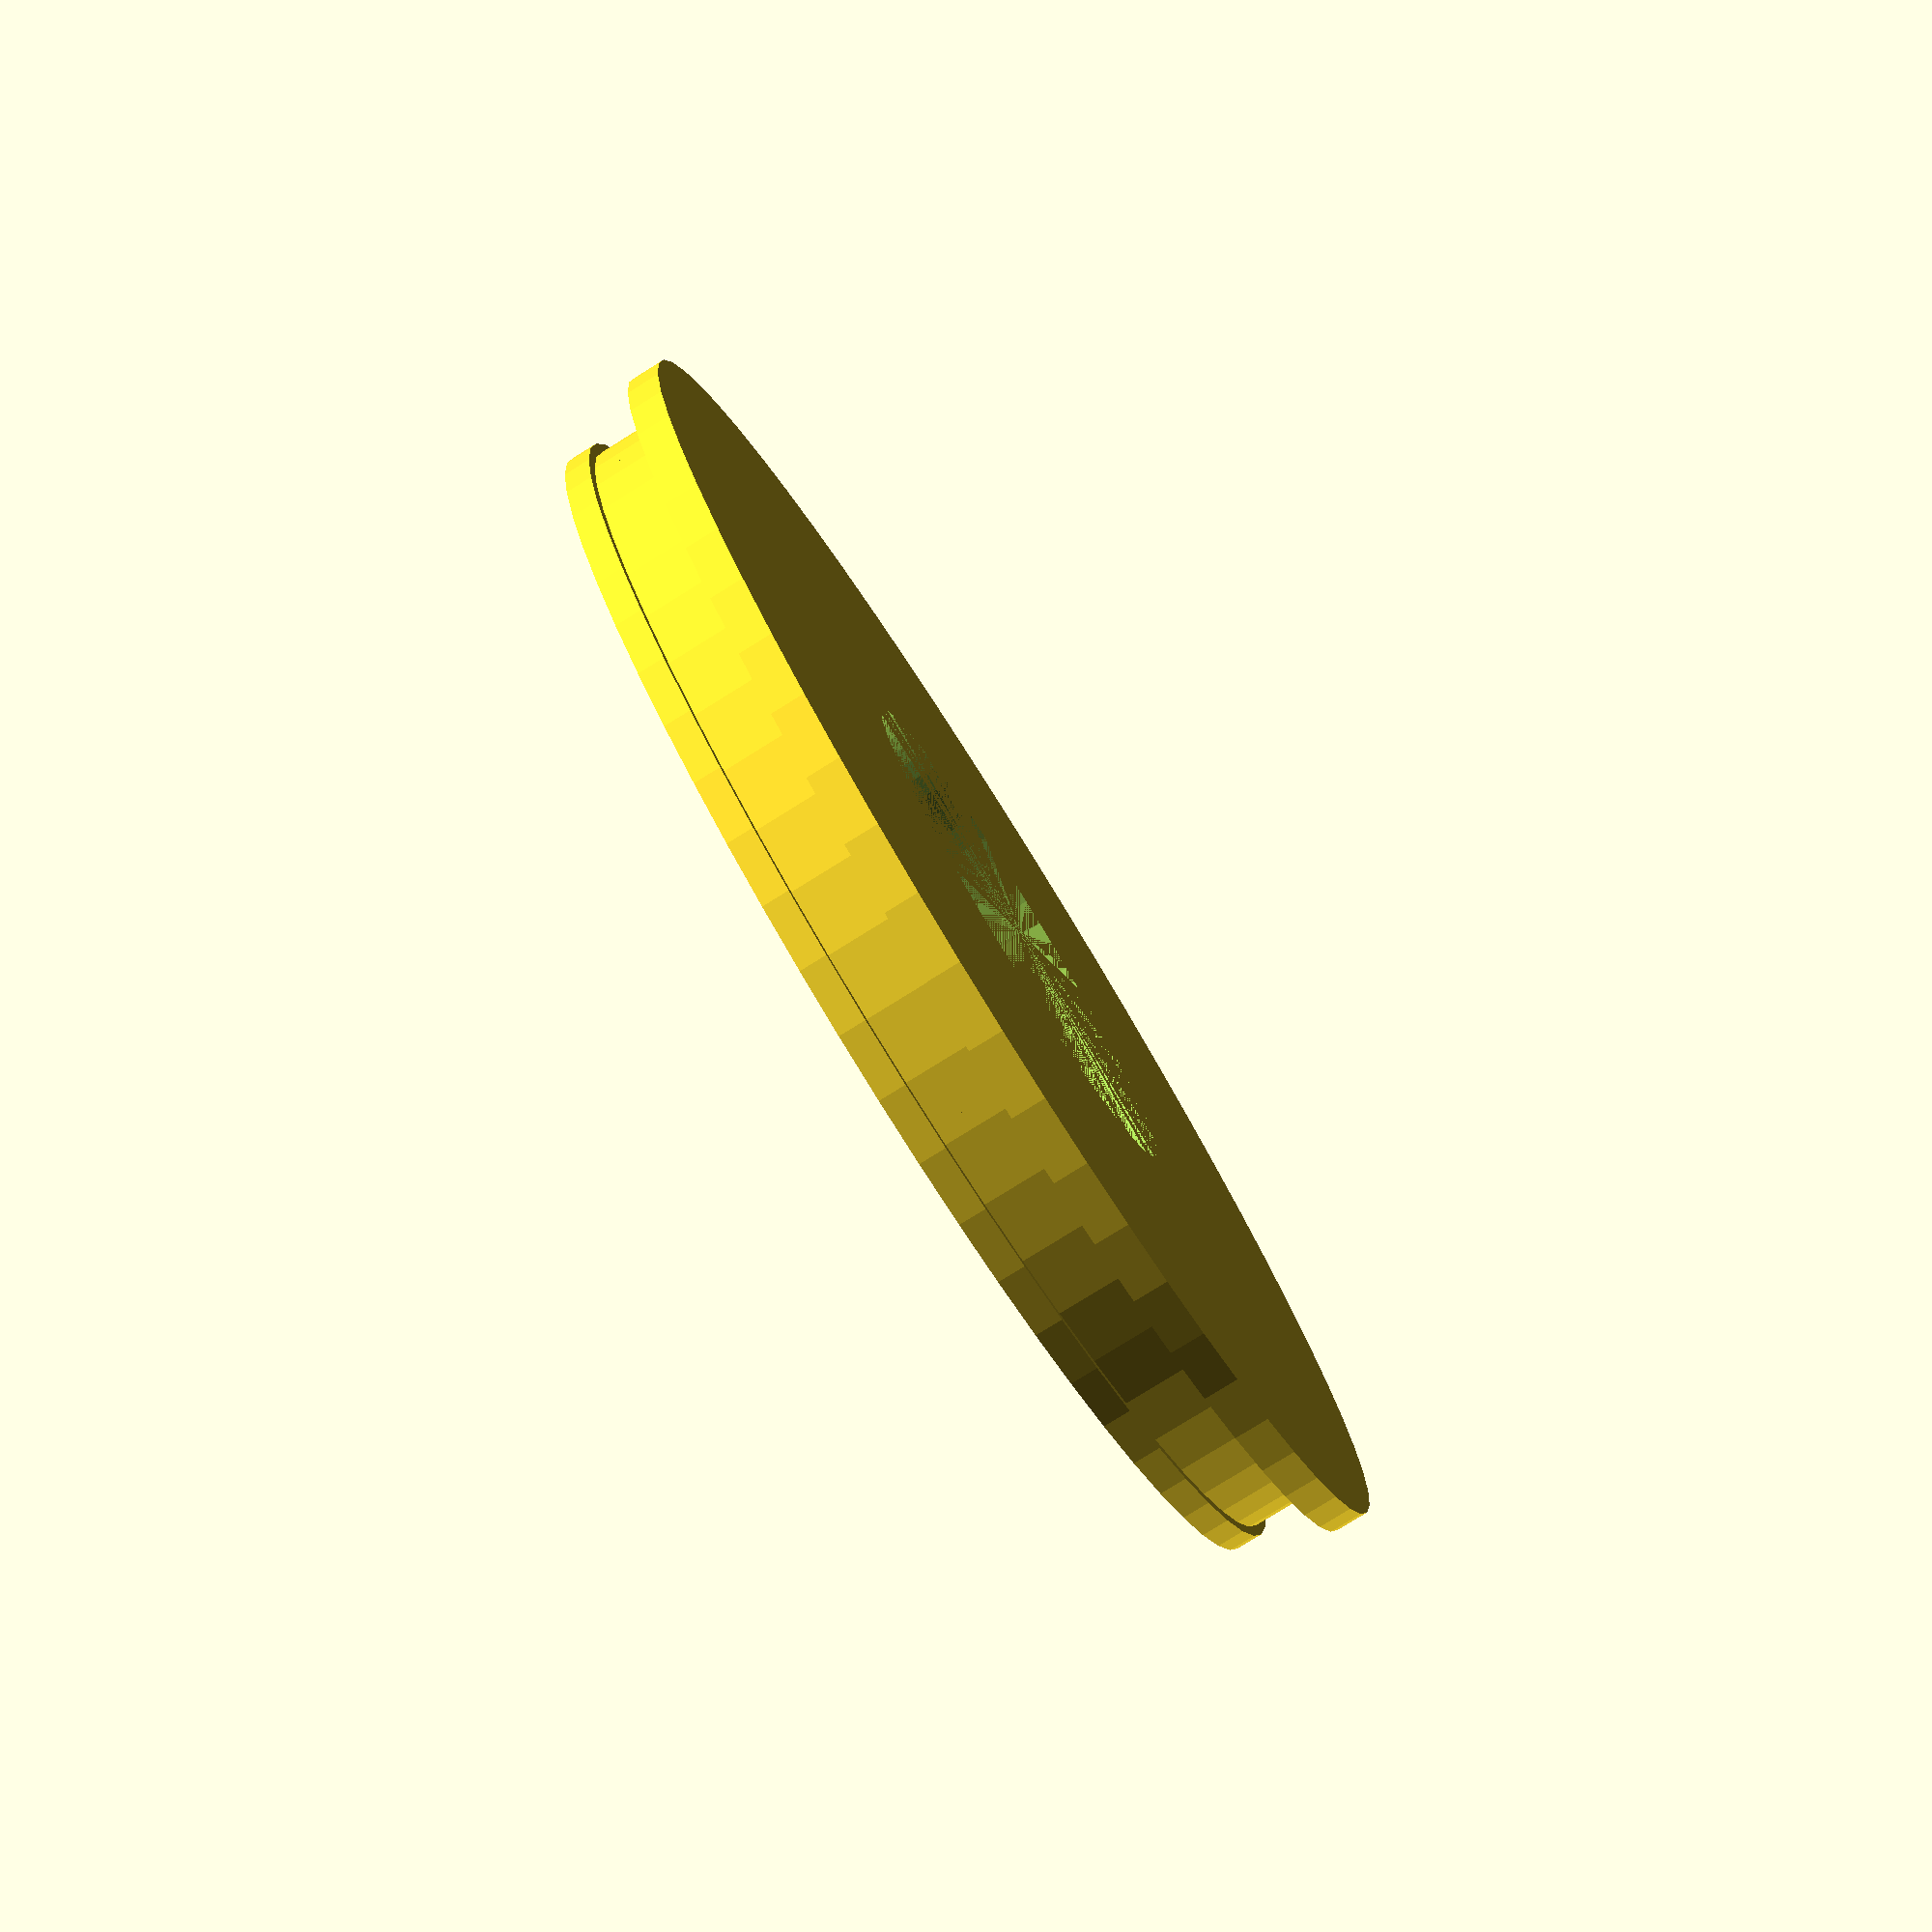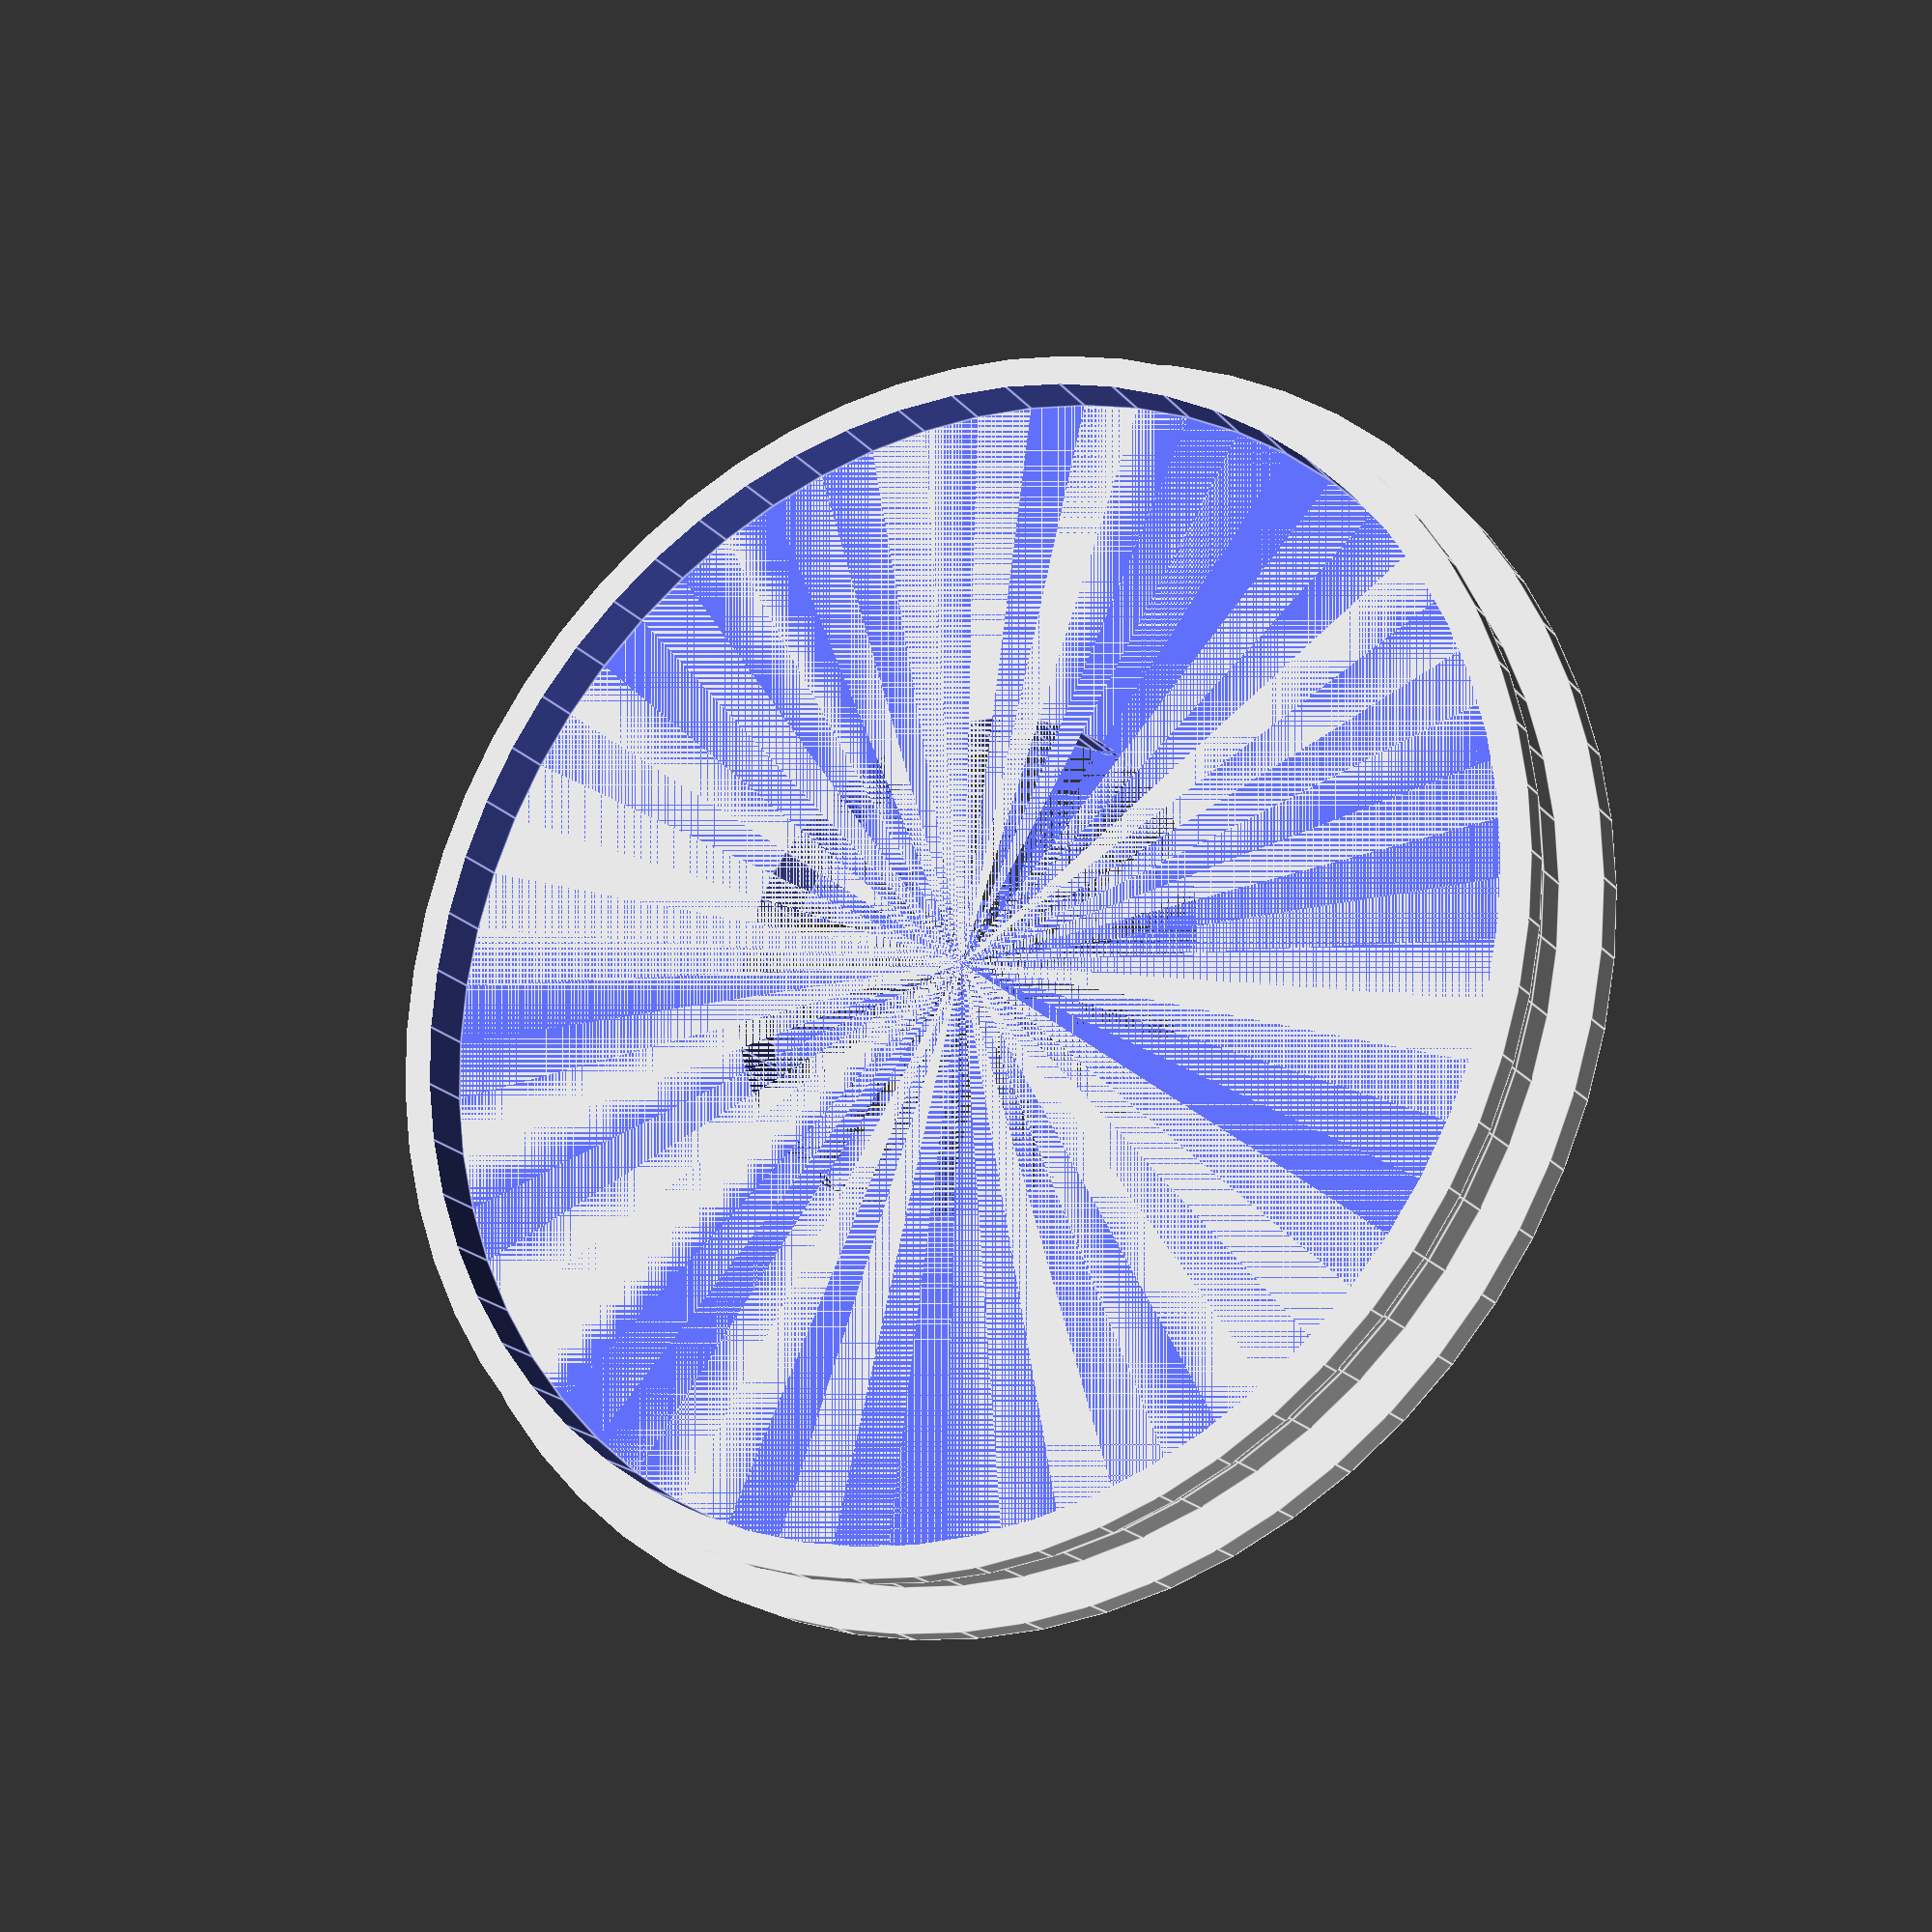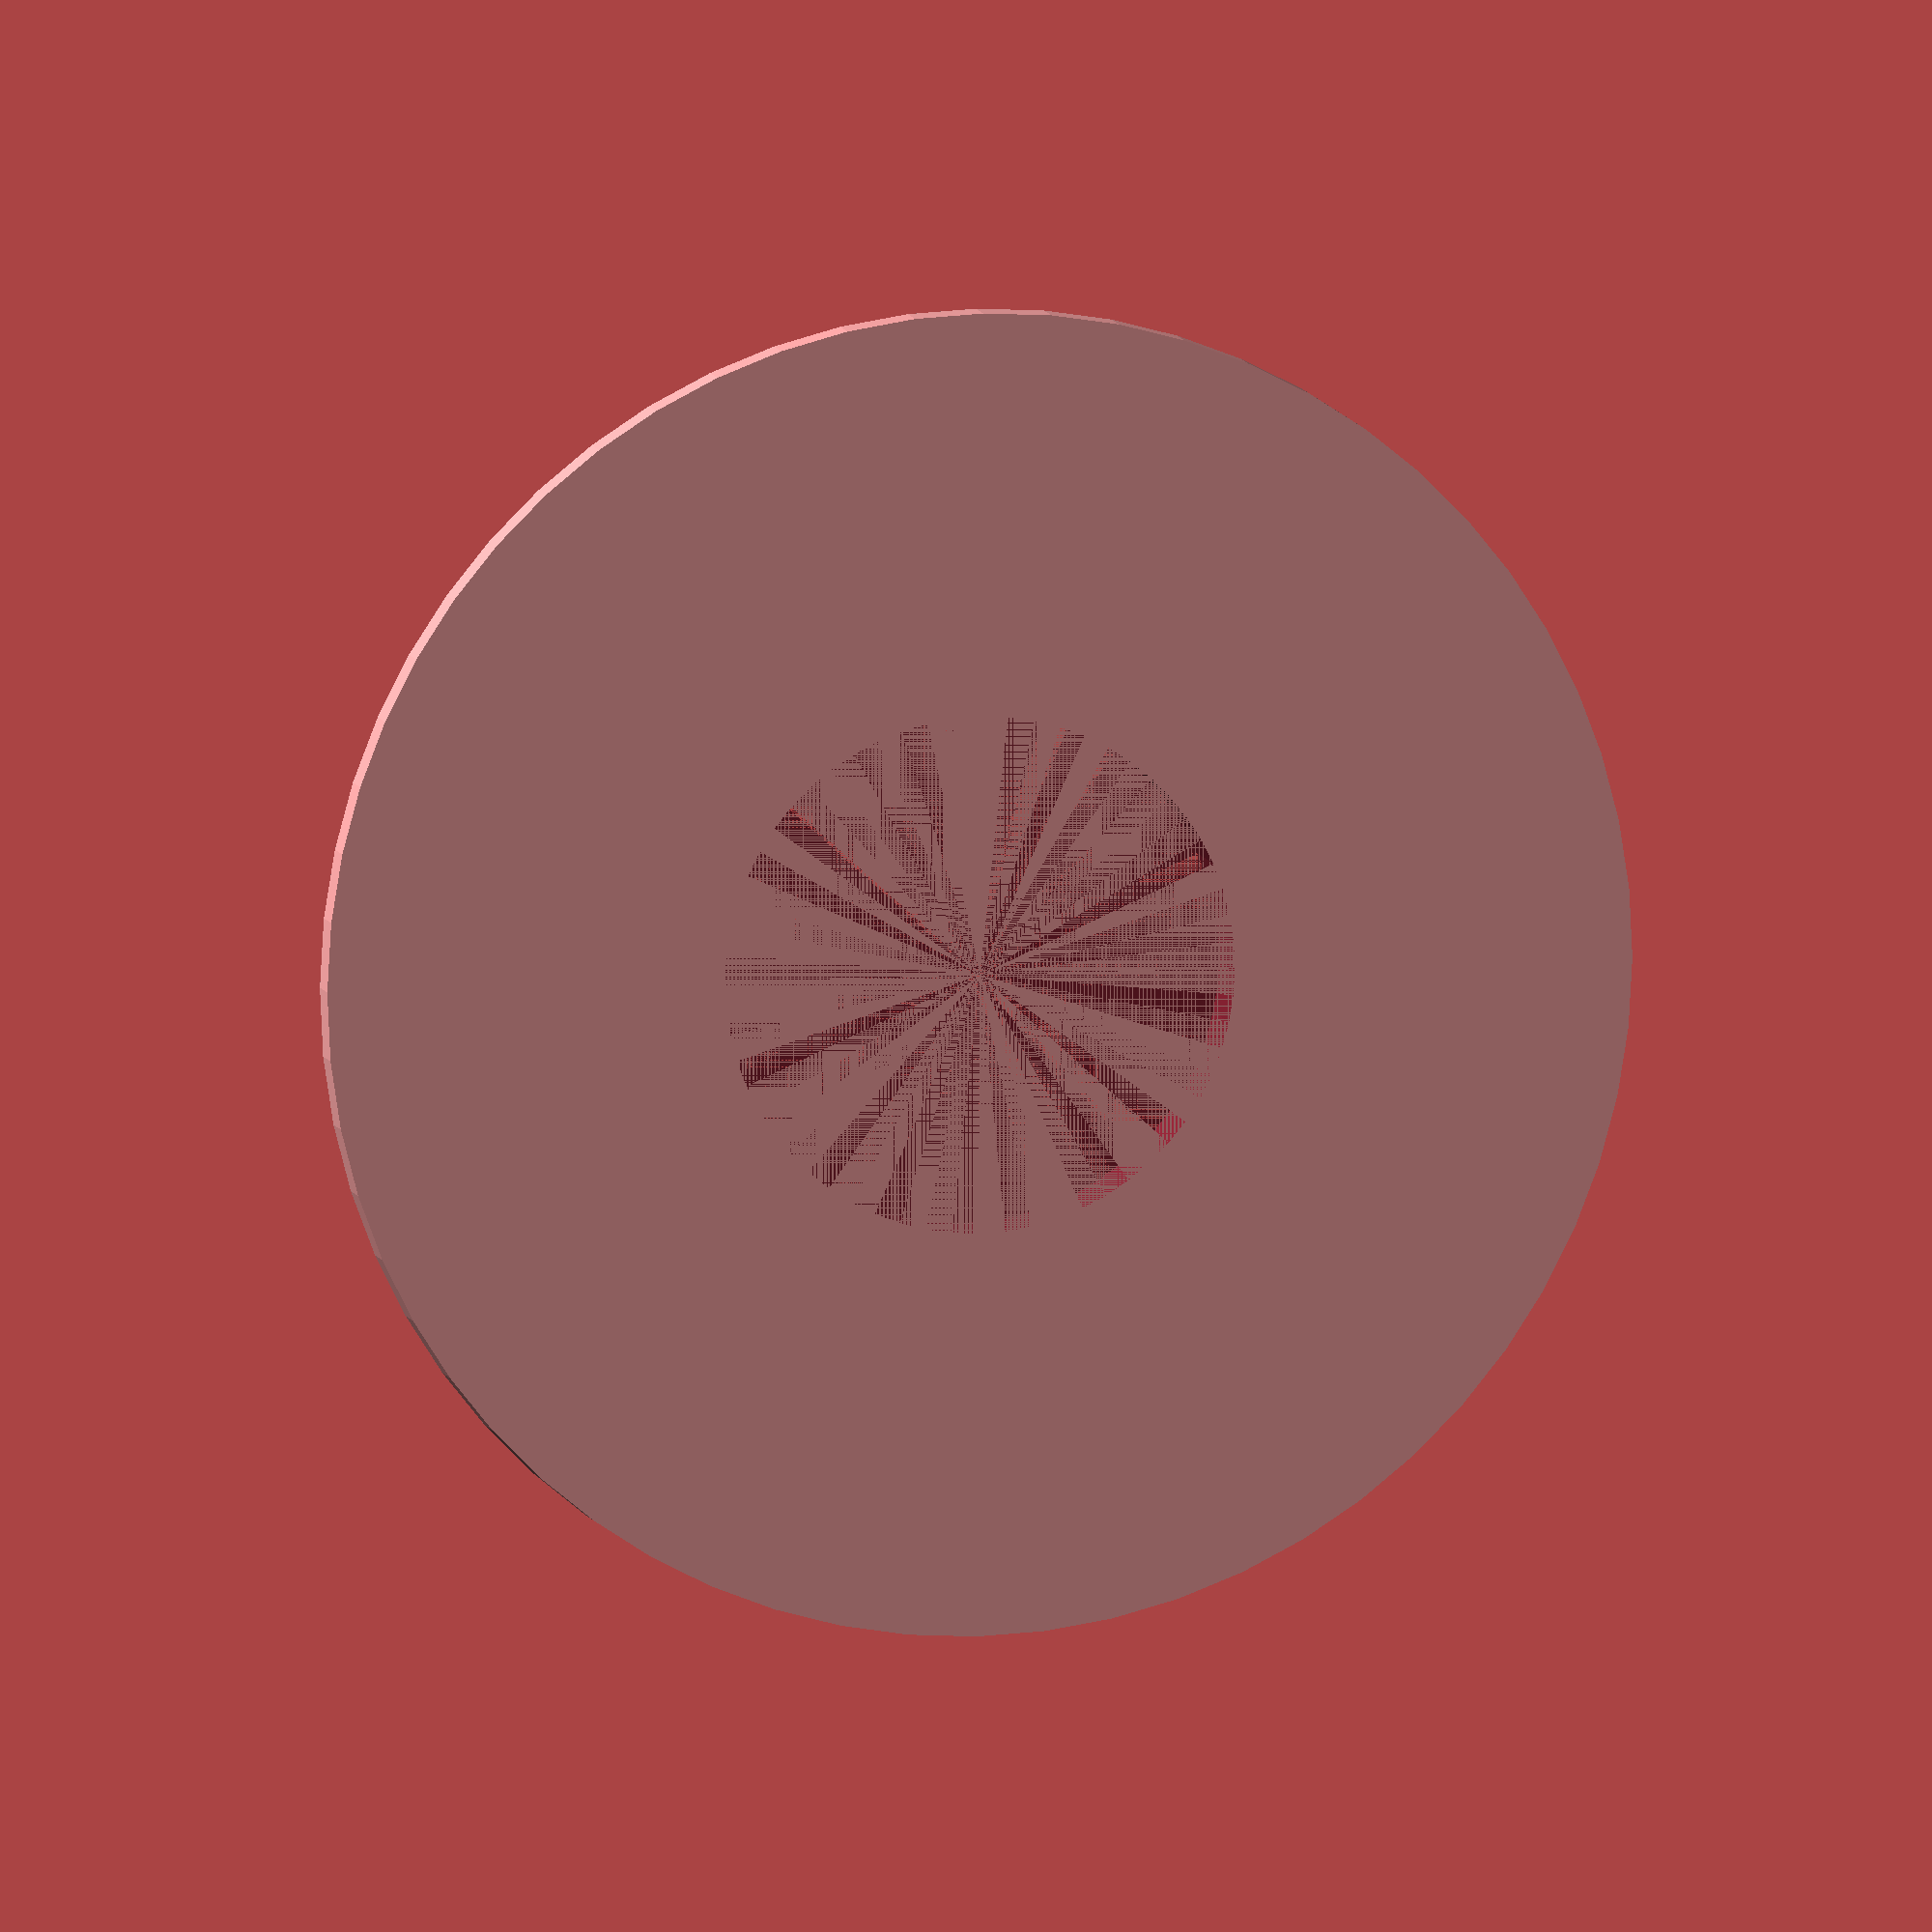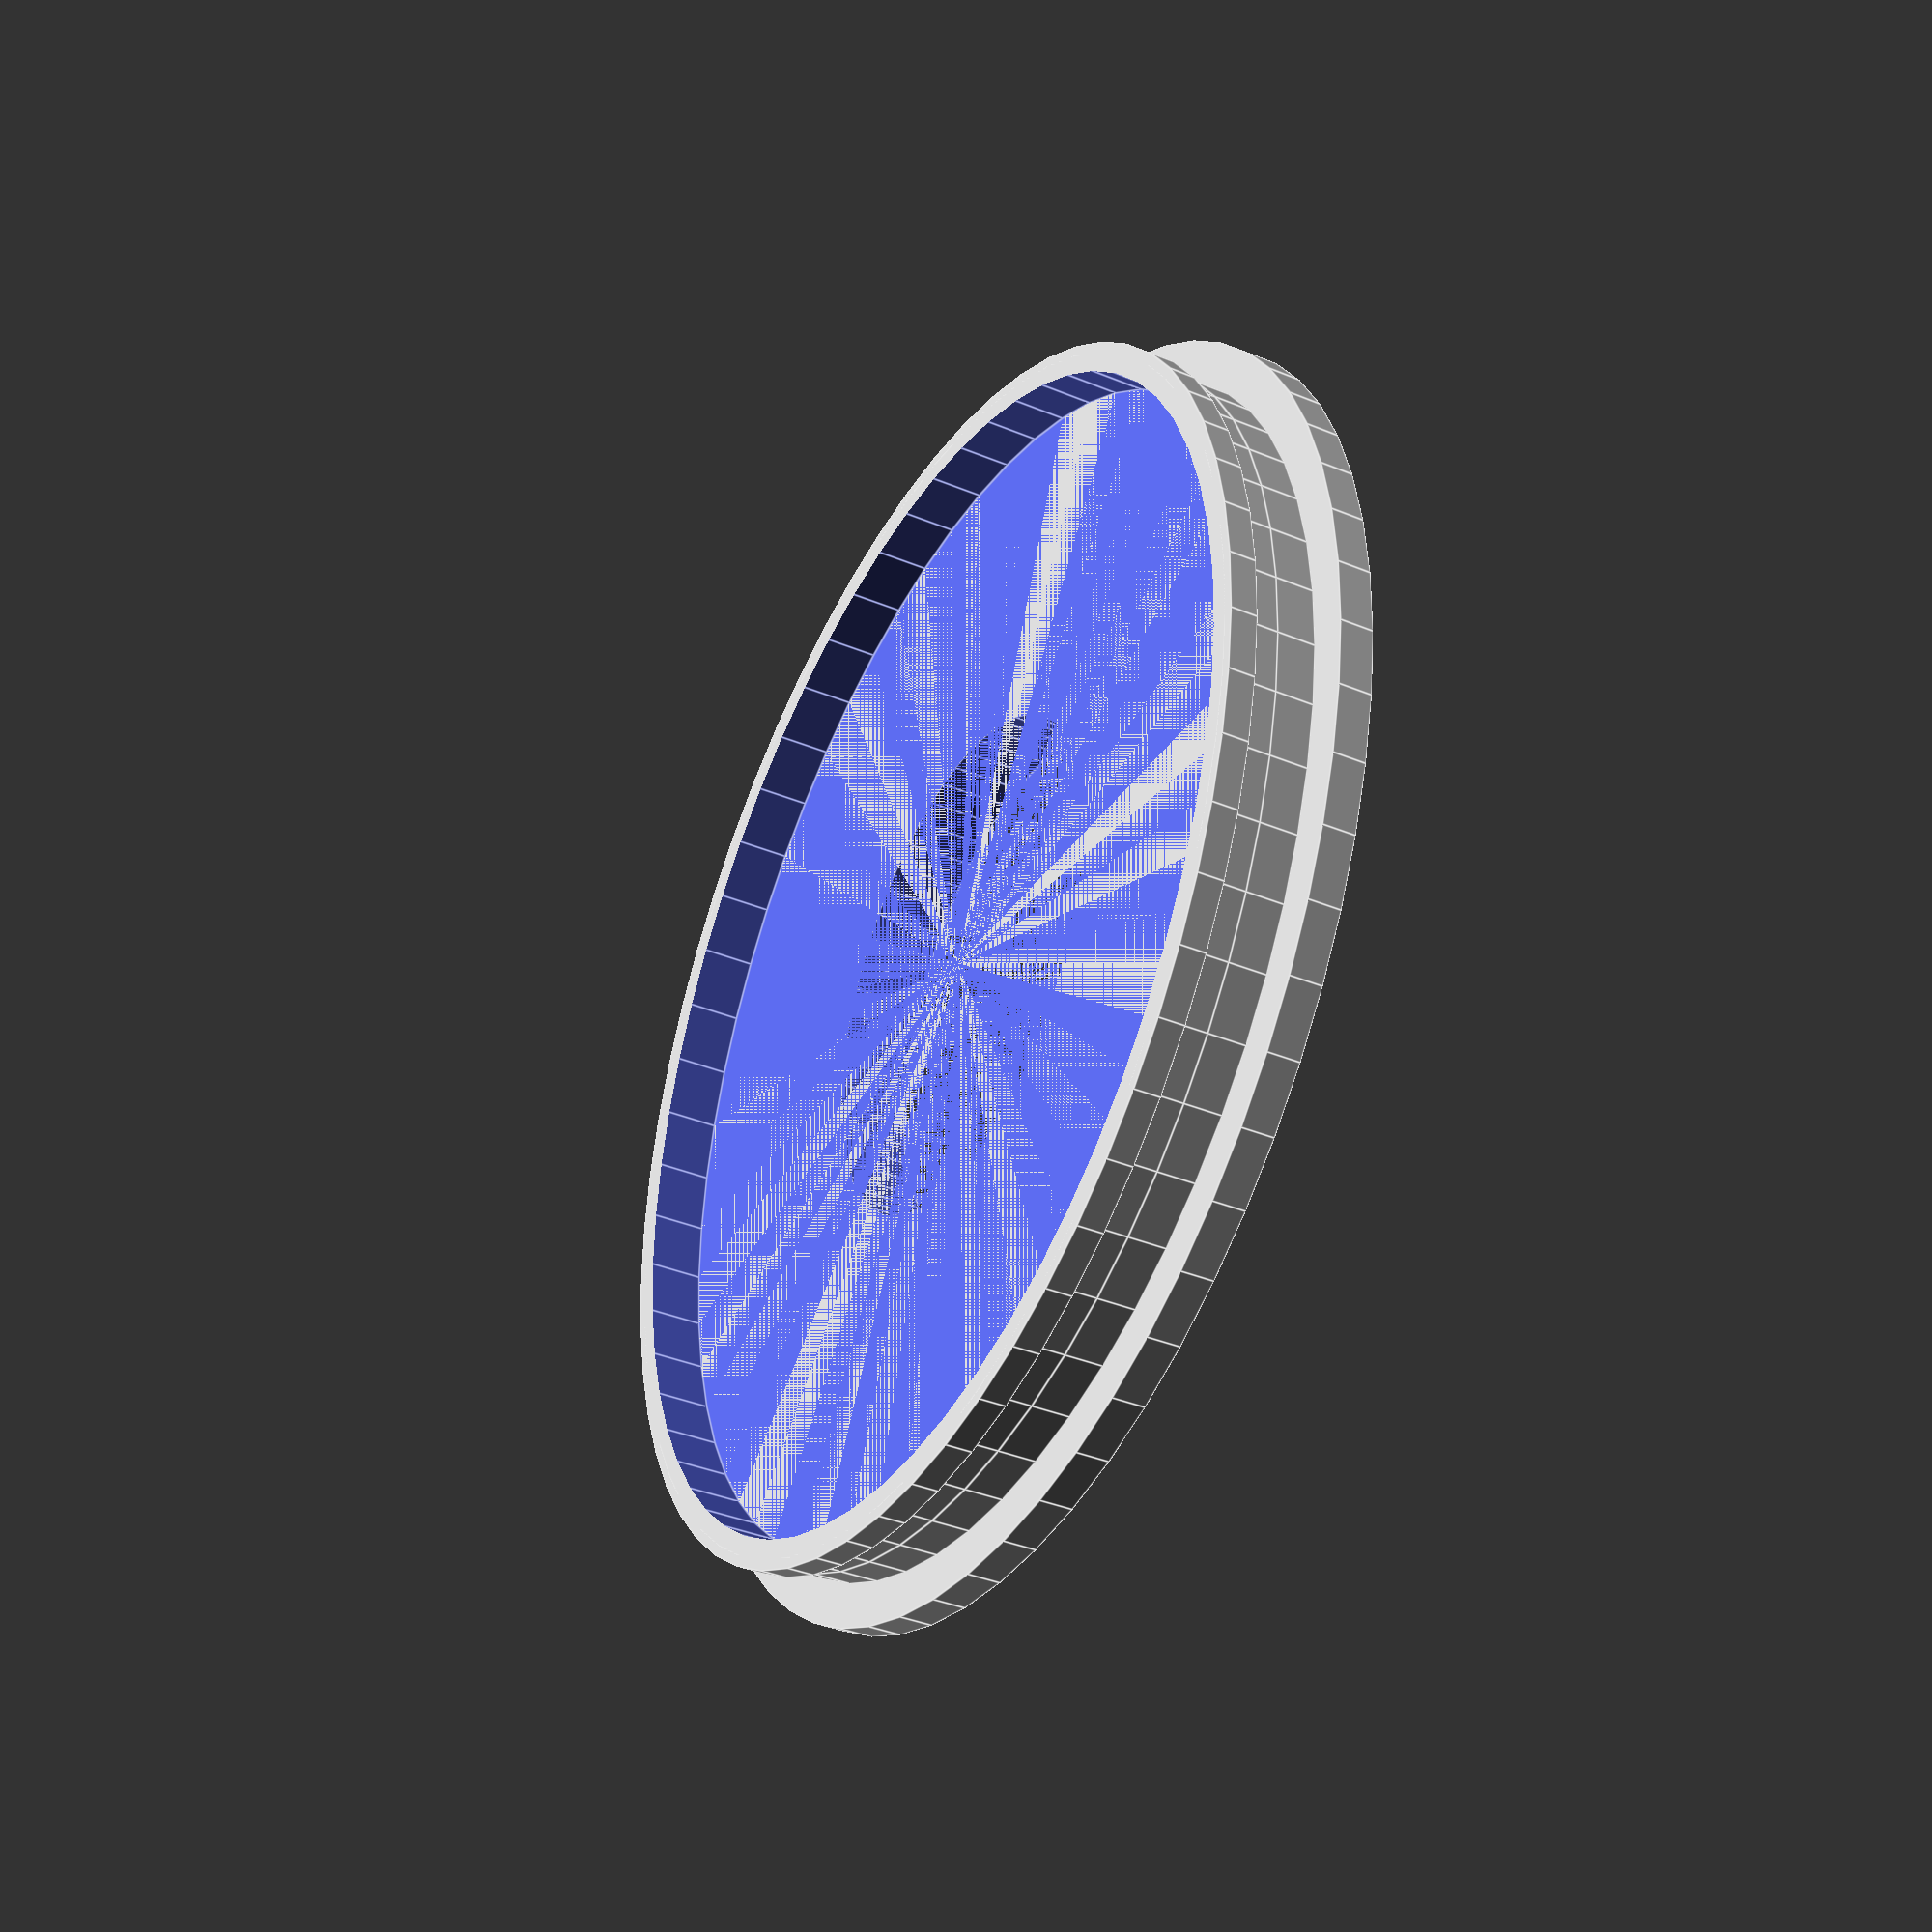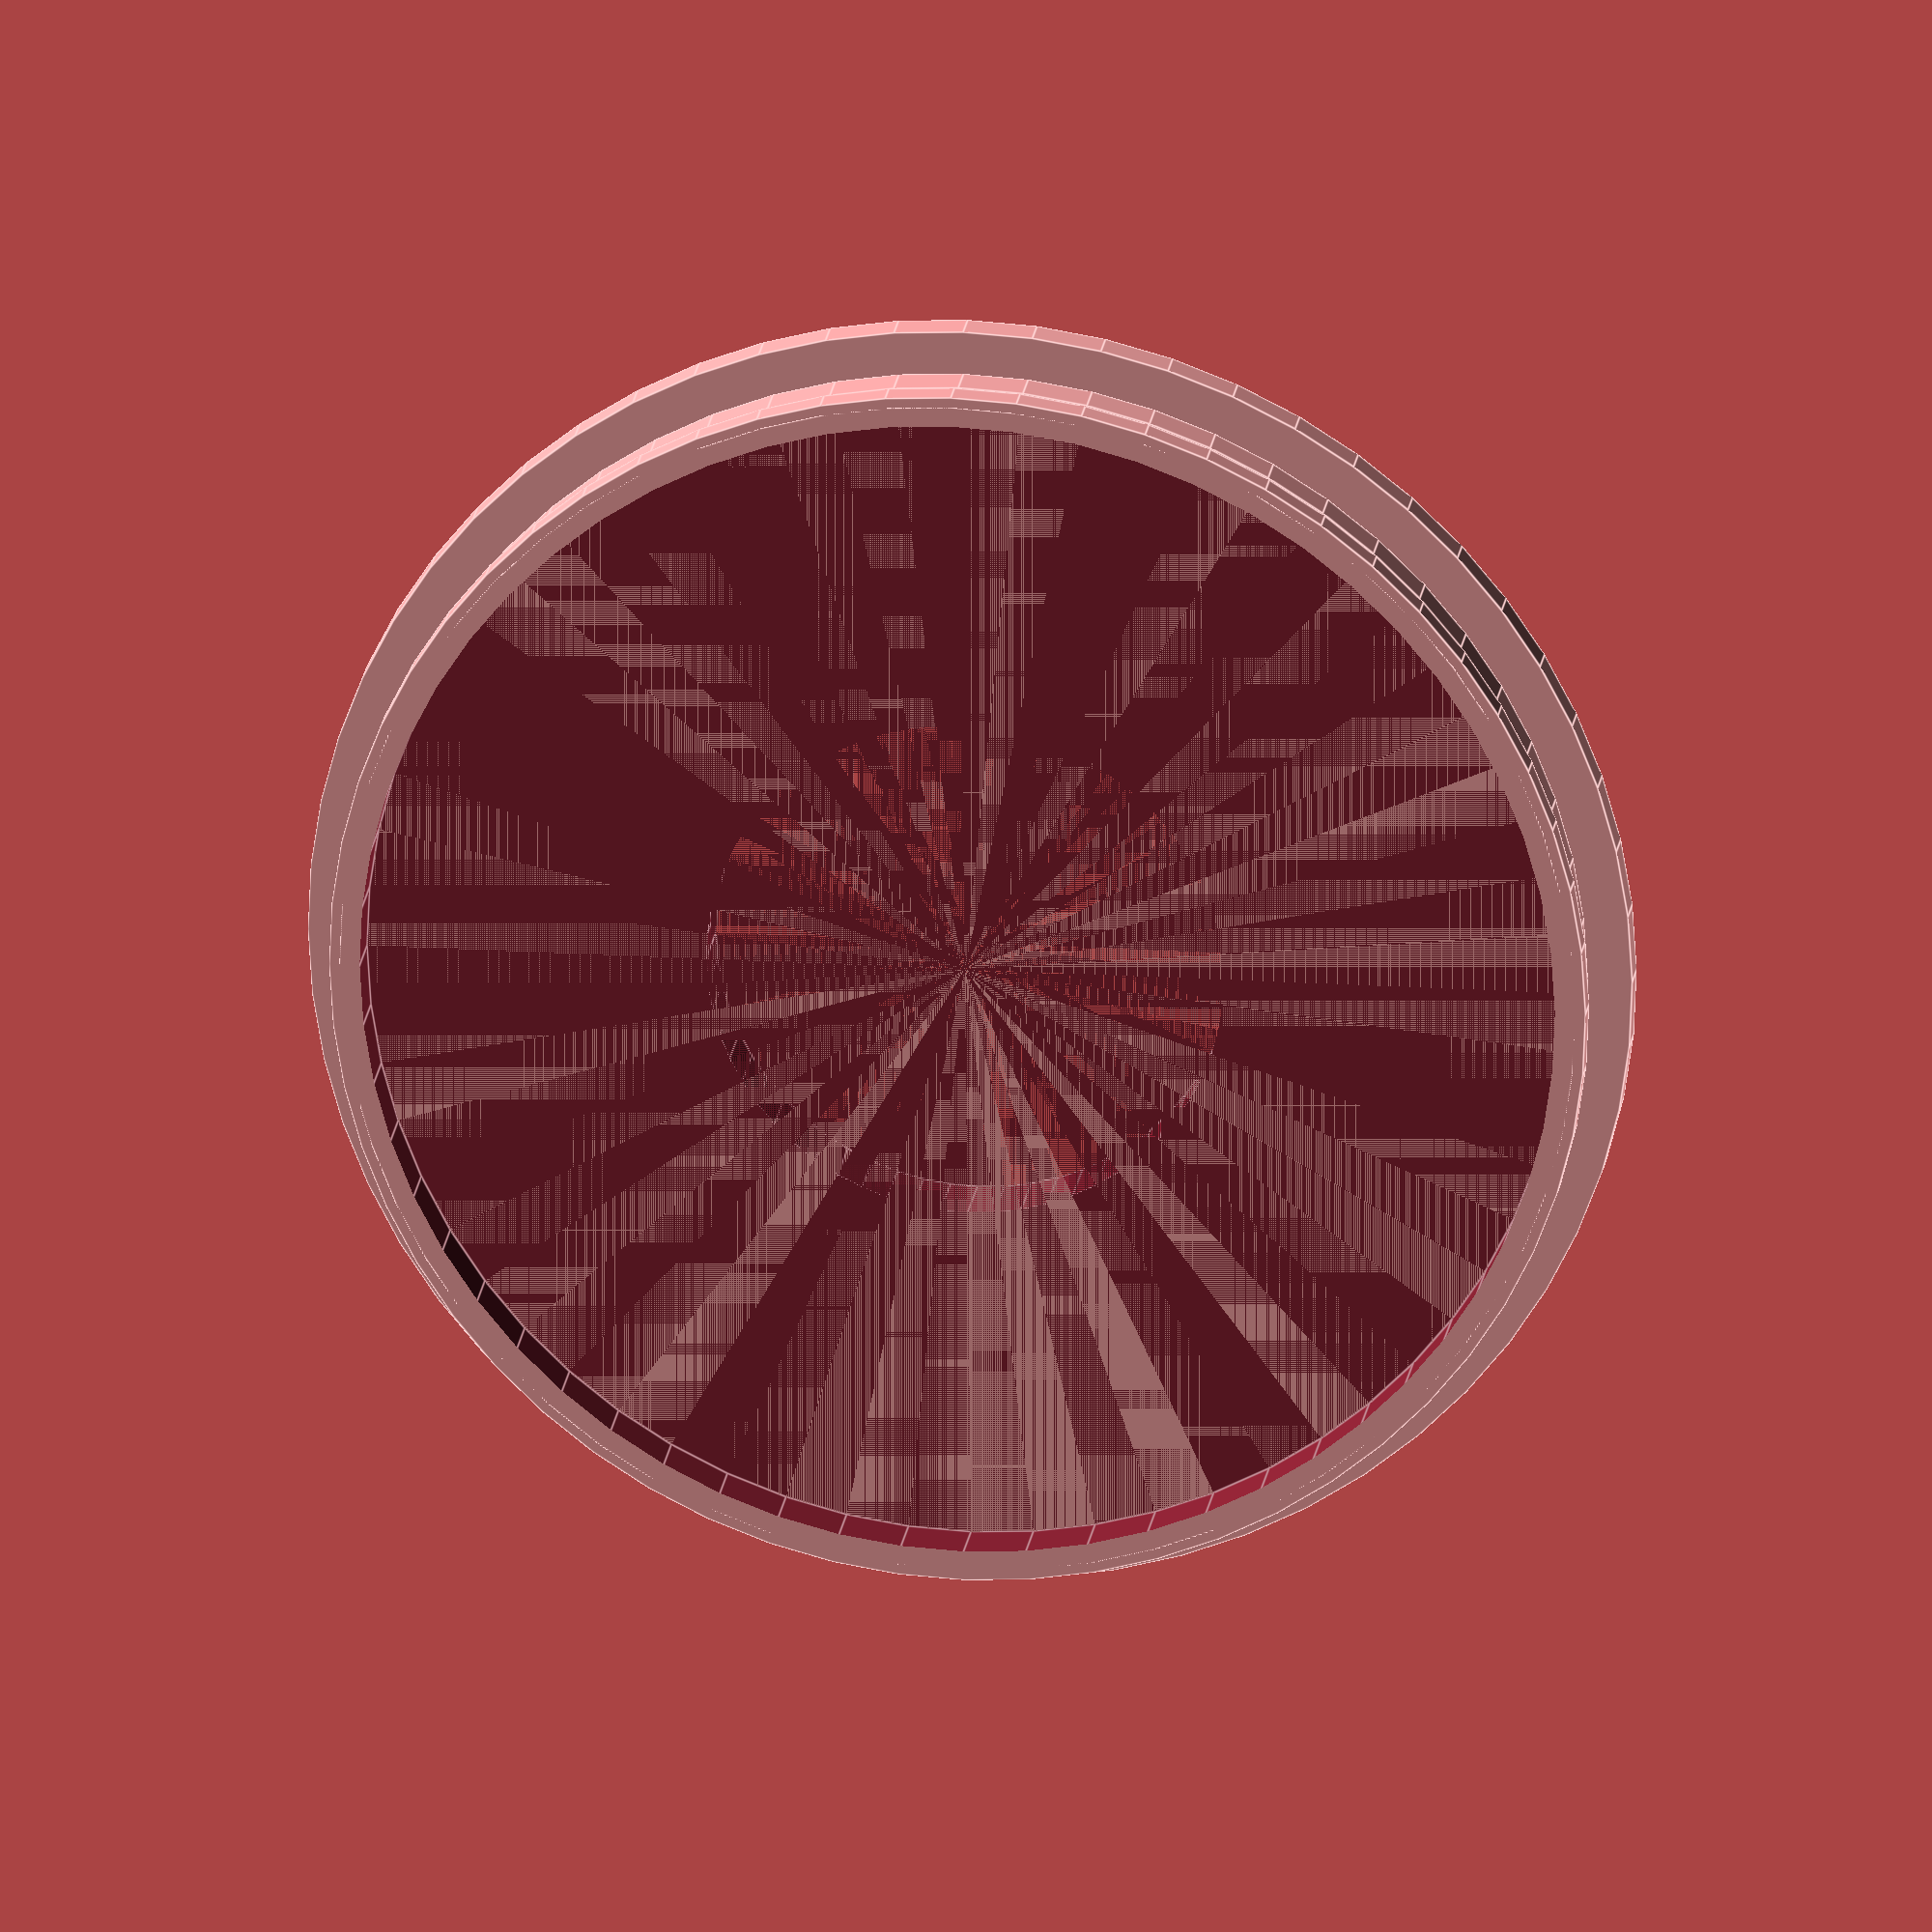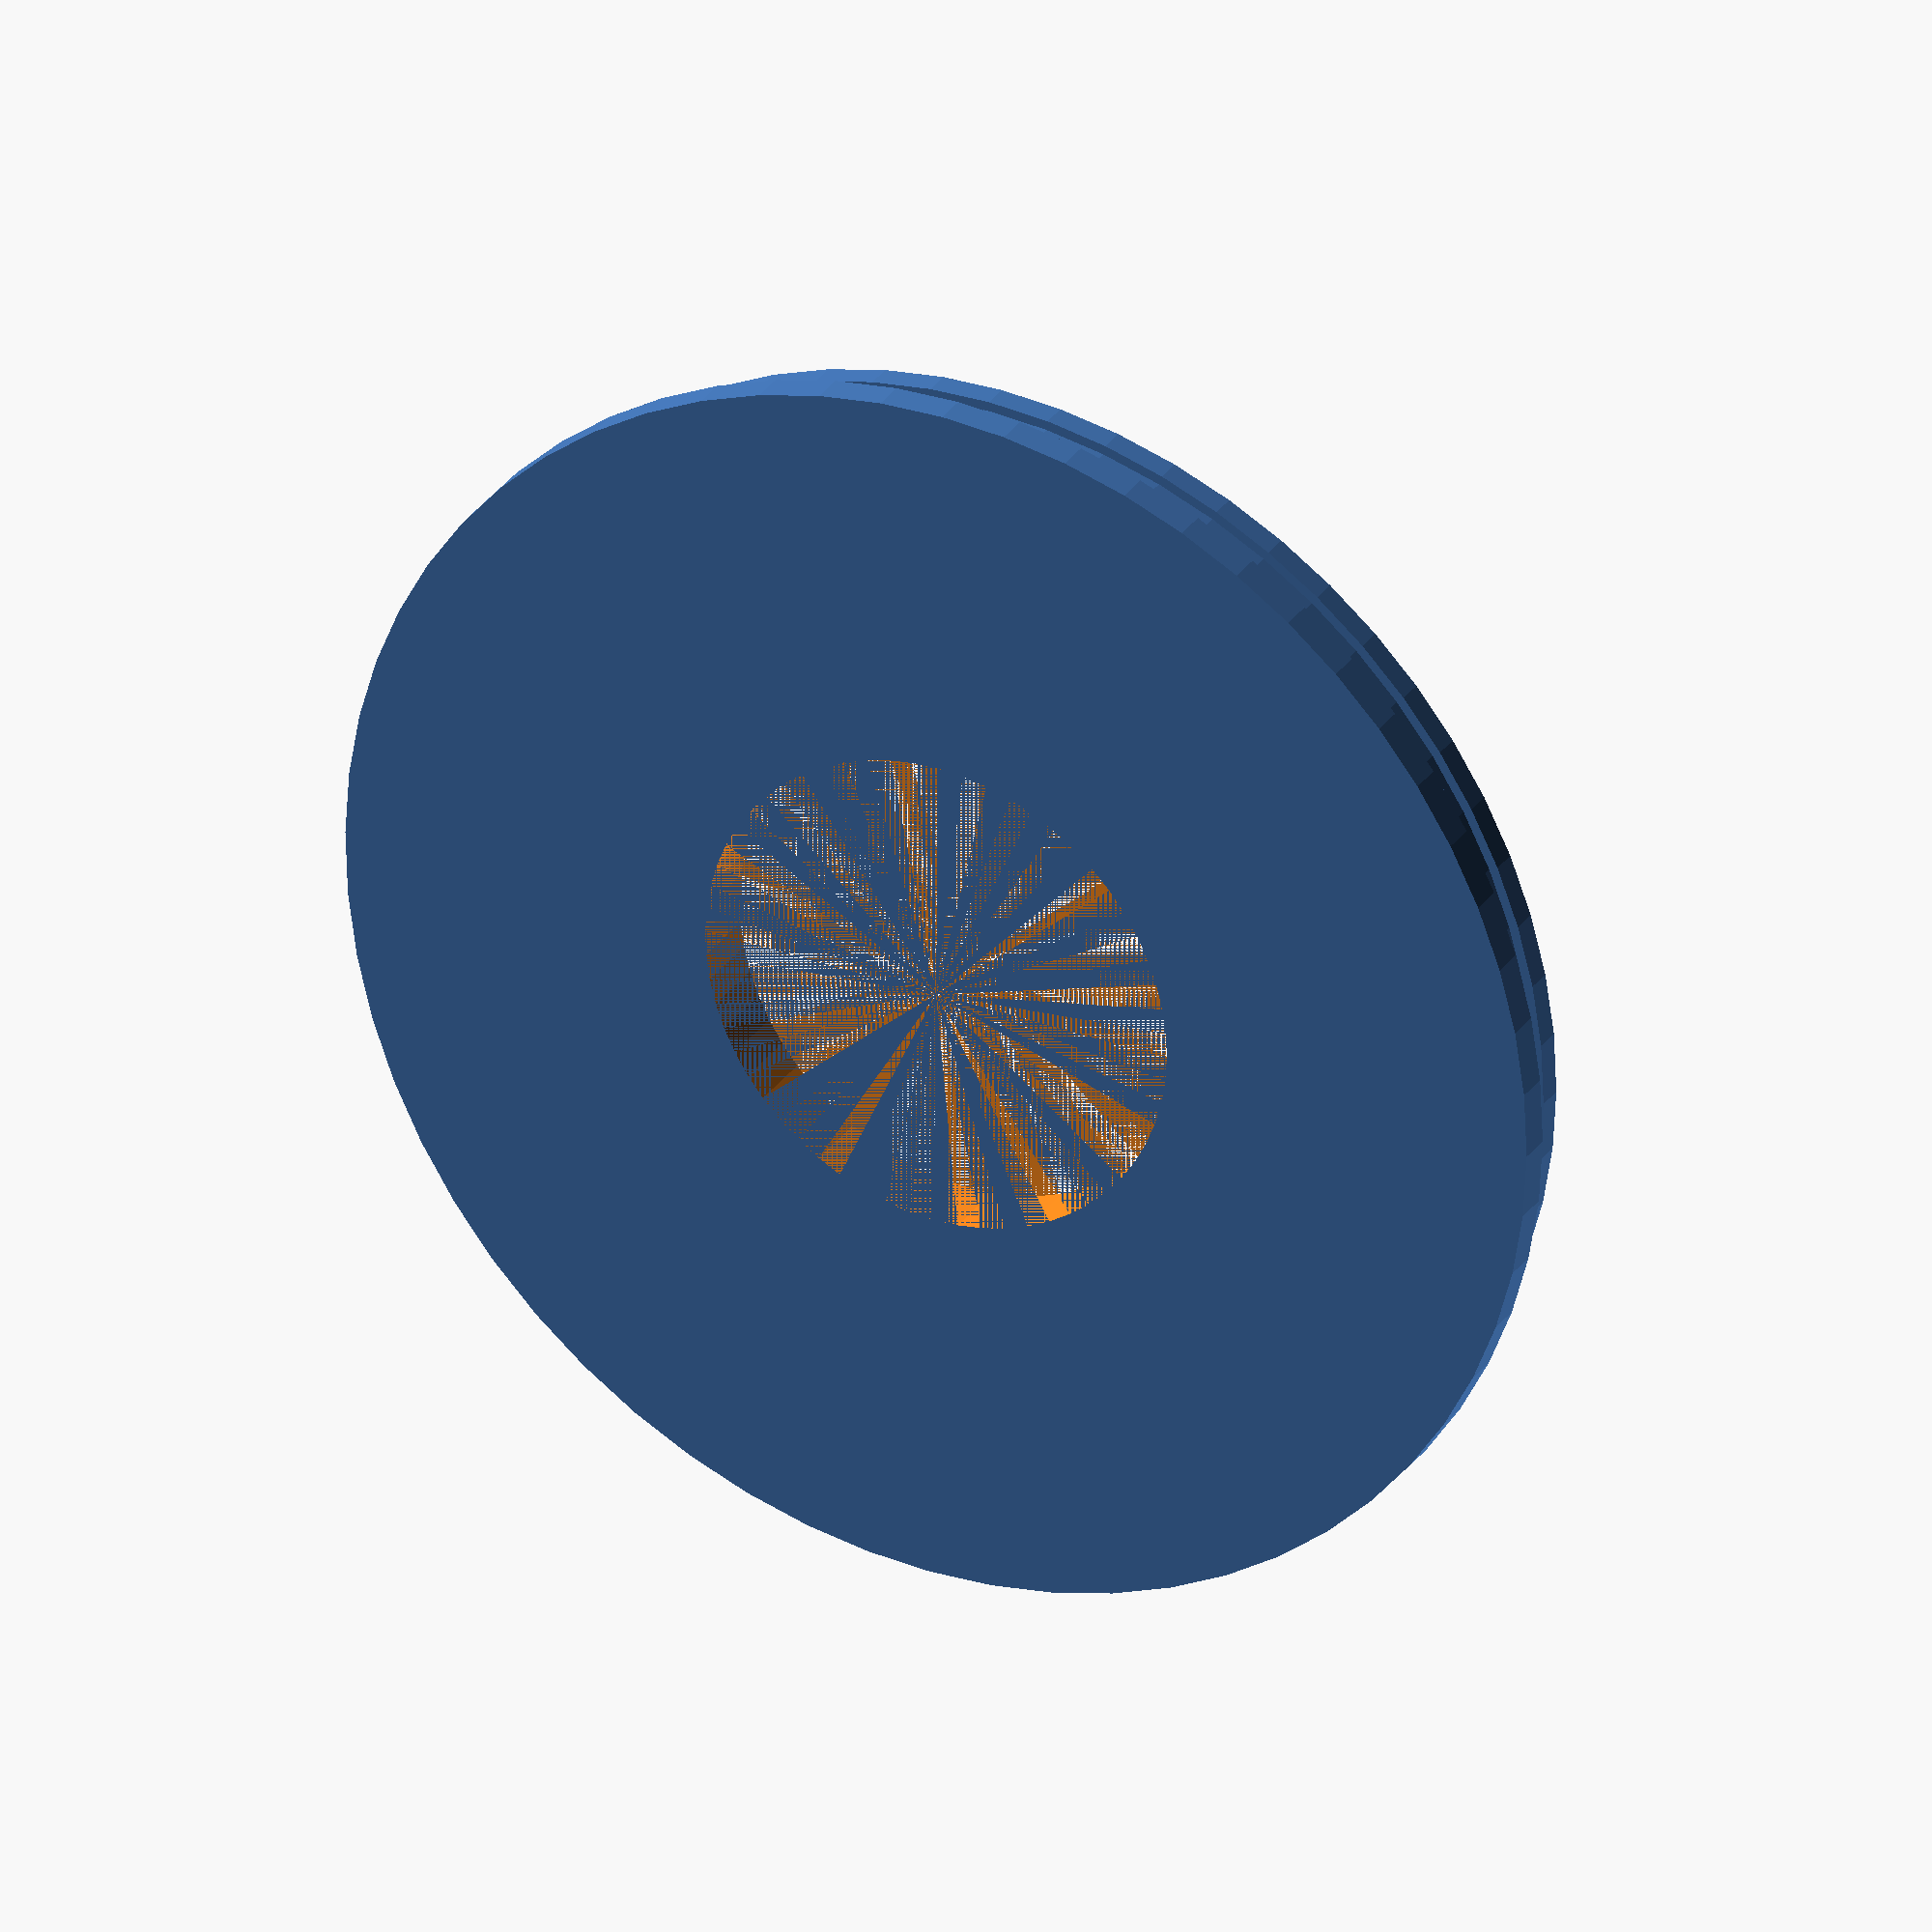
<openscad>
//Bit diameter
in=1.5;
//overhang of tab
tabhang=.75;
//Resolution
res=60;
//Calculation
in2mm=in*25.4;
diatabhang=2*tabhang;

module insert(){
union(){
union(){
    cylinder(2.5, d=97.5, $fn=60);
    translate([0,0,2.5]) cylinder(2.85, d=91, $fn=60);
}
   difference(){ 
       union(){
           translate([0,0,5.35]) cylinder(4, d=91, $fn=res);
           translate([0,0,7.35]) cylinder(2, d=91+diatabhang, $fn=res);
       }
           translate([0,0,5.35]) cylinder(6, d=88, $fn=res); 
}
}
}

difference(){
    insert();
    cylinder(5.35, d=in2mm, $fn=res);
}
</openscad>
<views>
elev=79.2 azim=152.3 roll=121.9 proj=p view=solid
elev=20.5 azim=7.8 roll=28.7 proj=p view=edges
elev=171.7 azim=83.7 roll=12.5 proj=o view=solid
elev=38.0 azim=250.6 roll=62.2 proj=p view=edges
elev=338.7 azim=59.4 roll=7.8 proj=o view=edges
elev=150.0 azim=293.4 roll=332.1 proj=o view=wireframe
</views>
